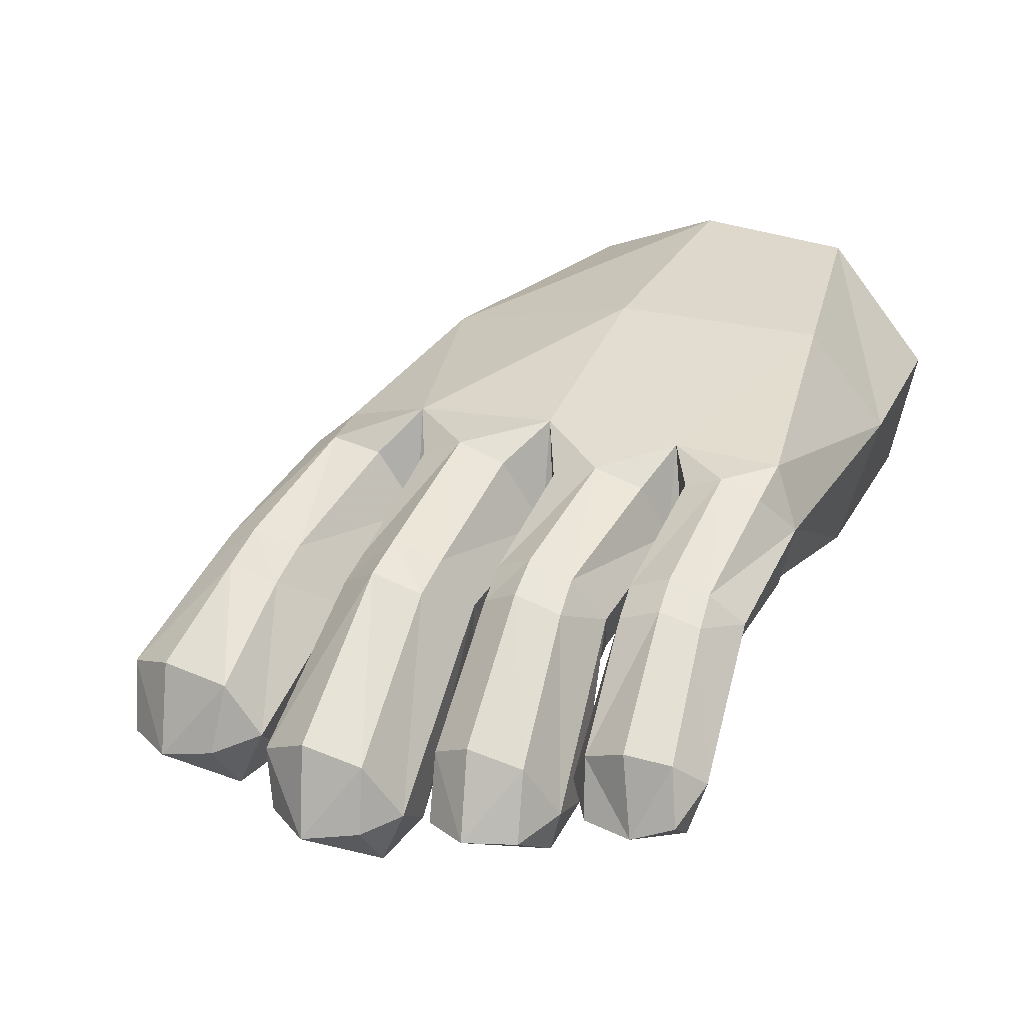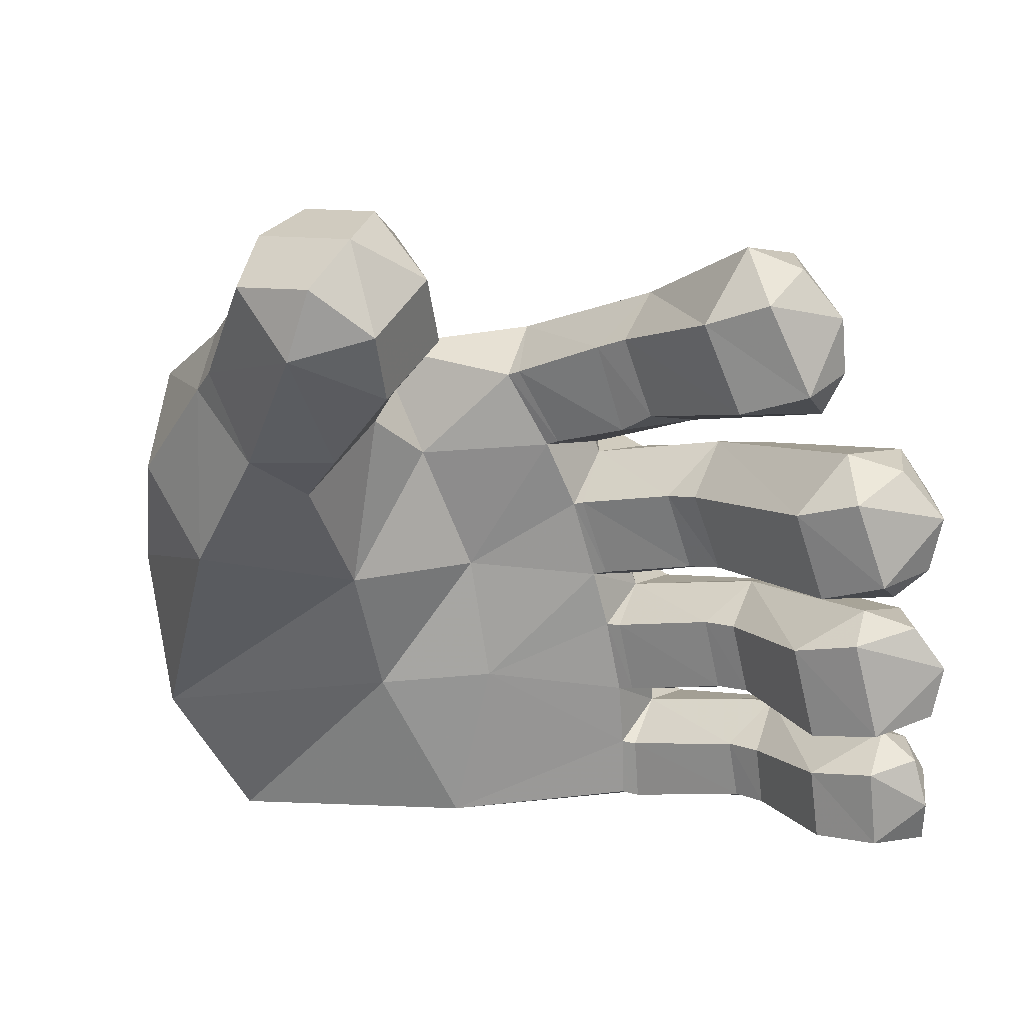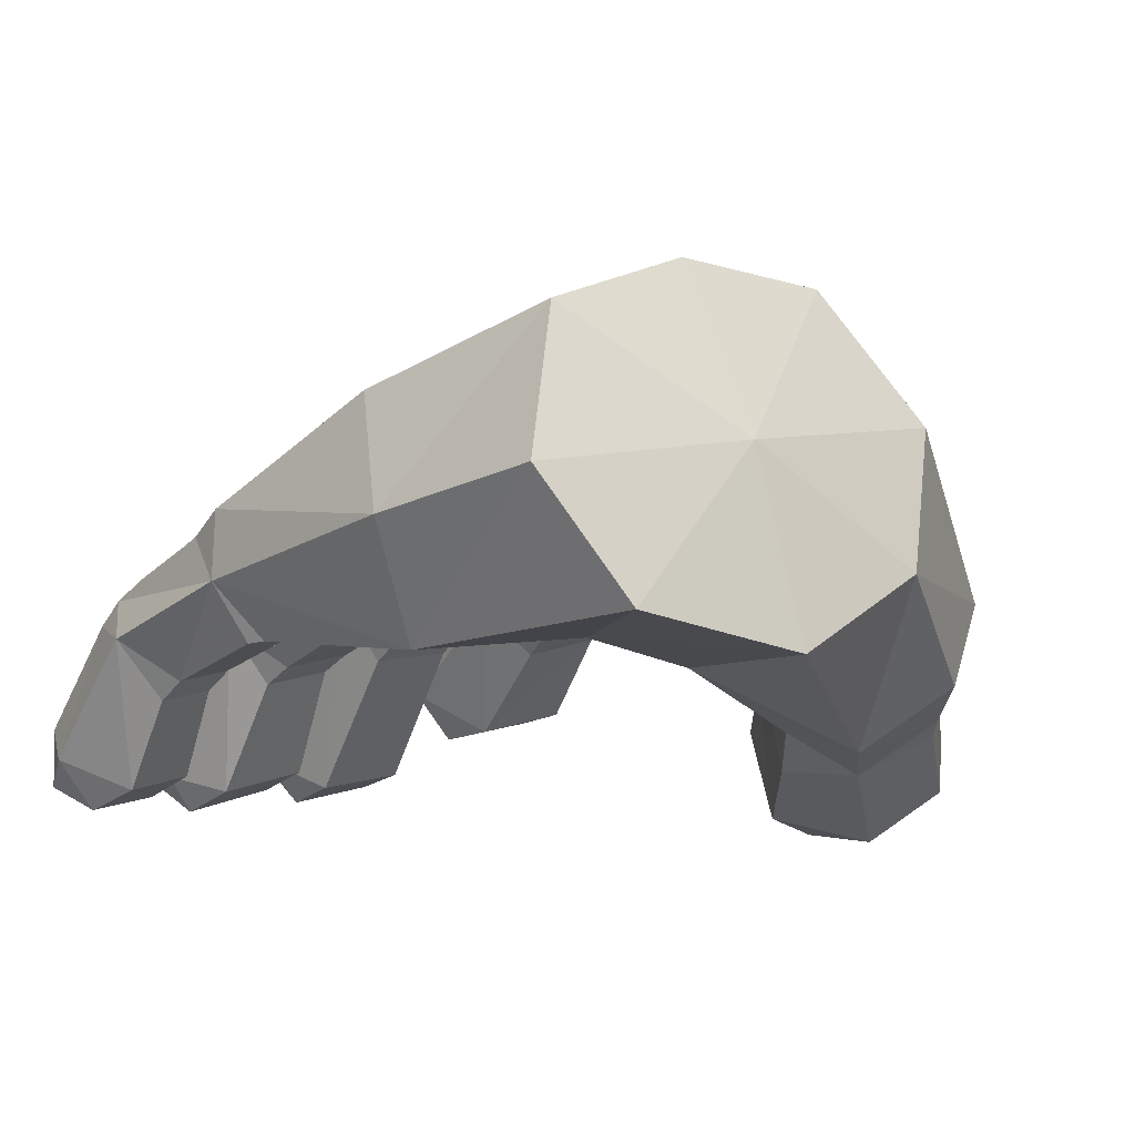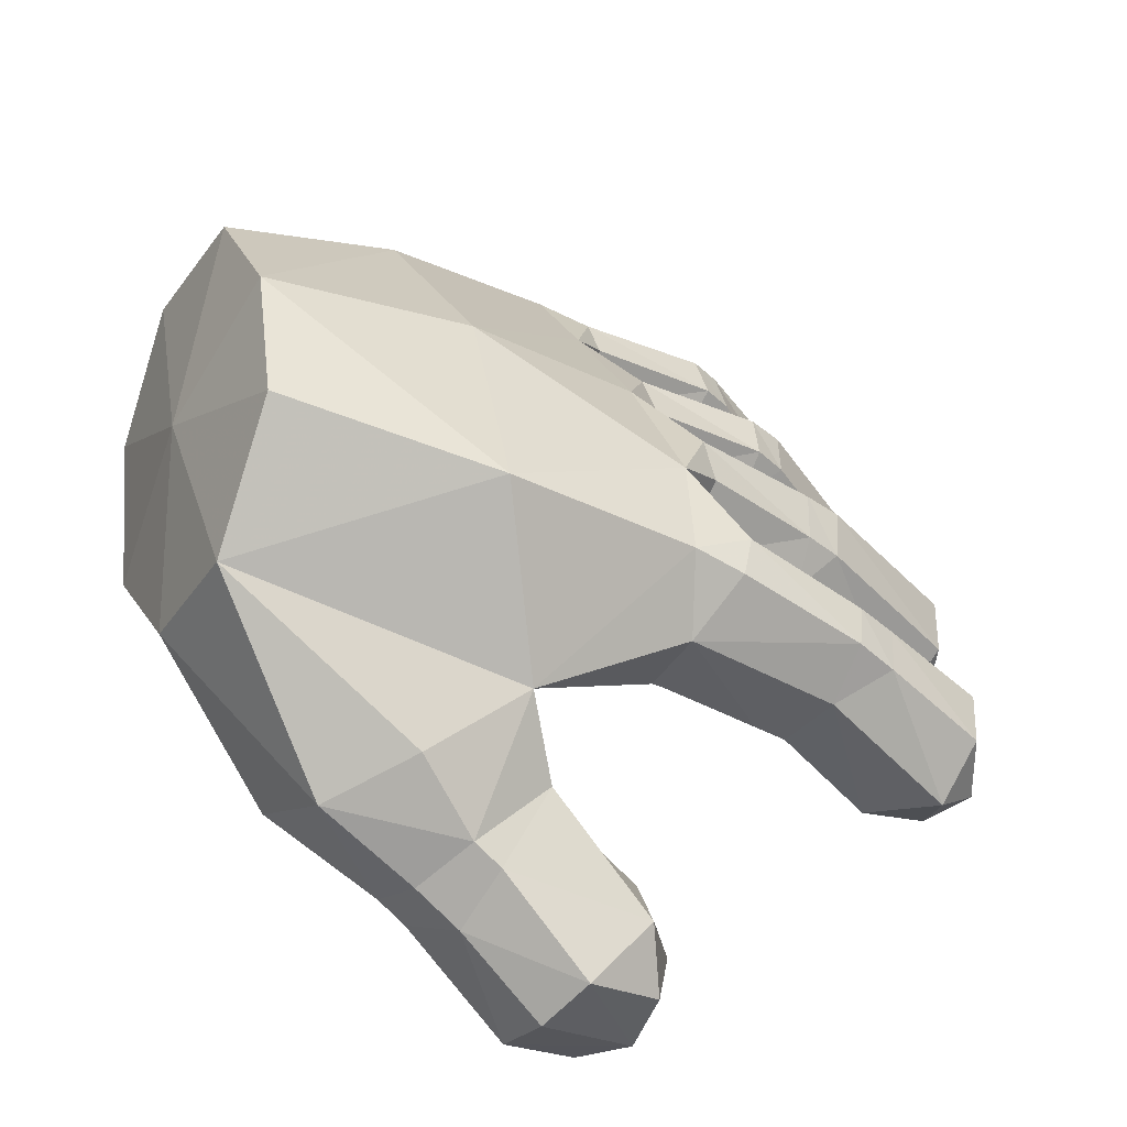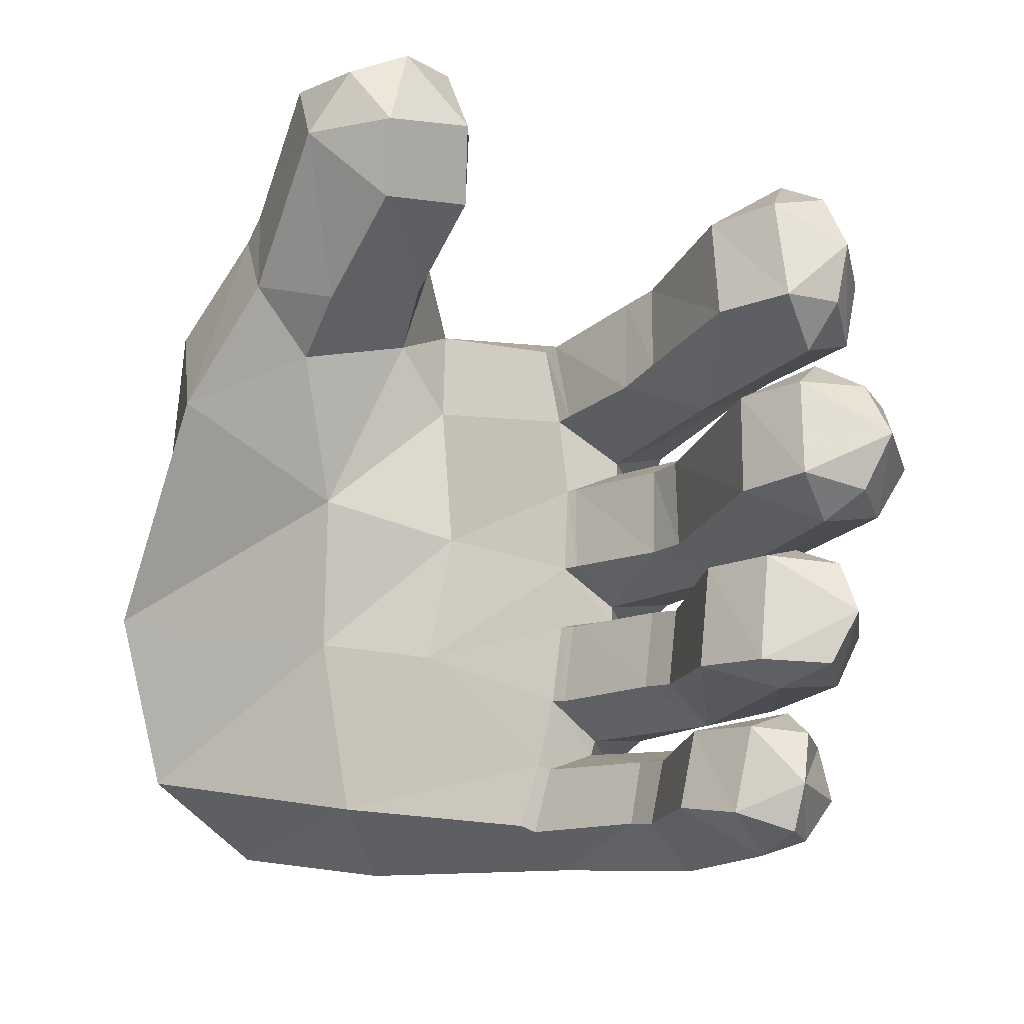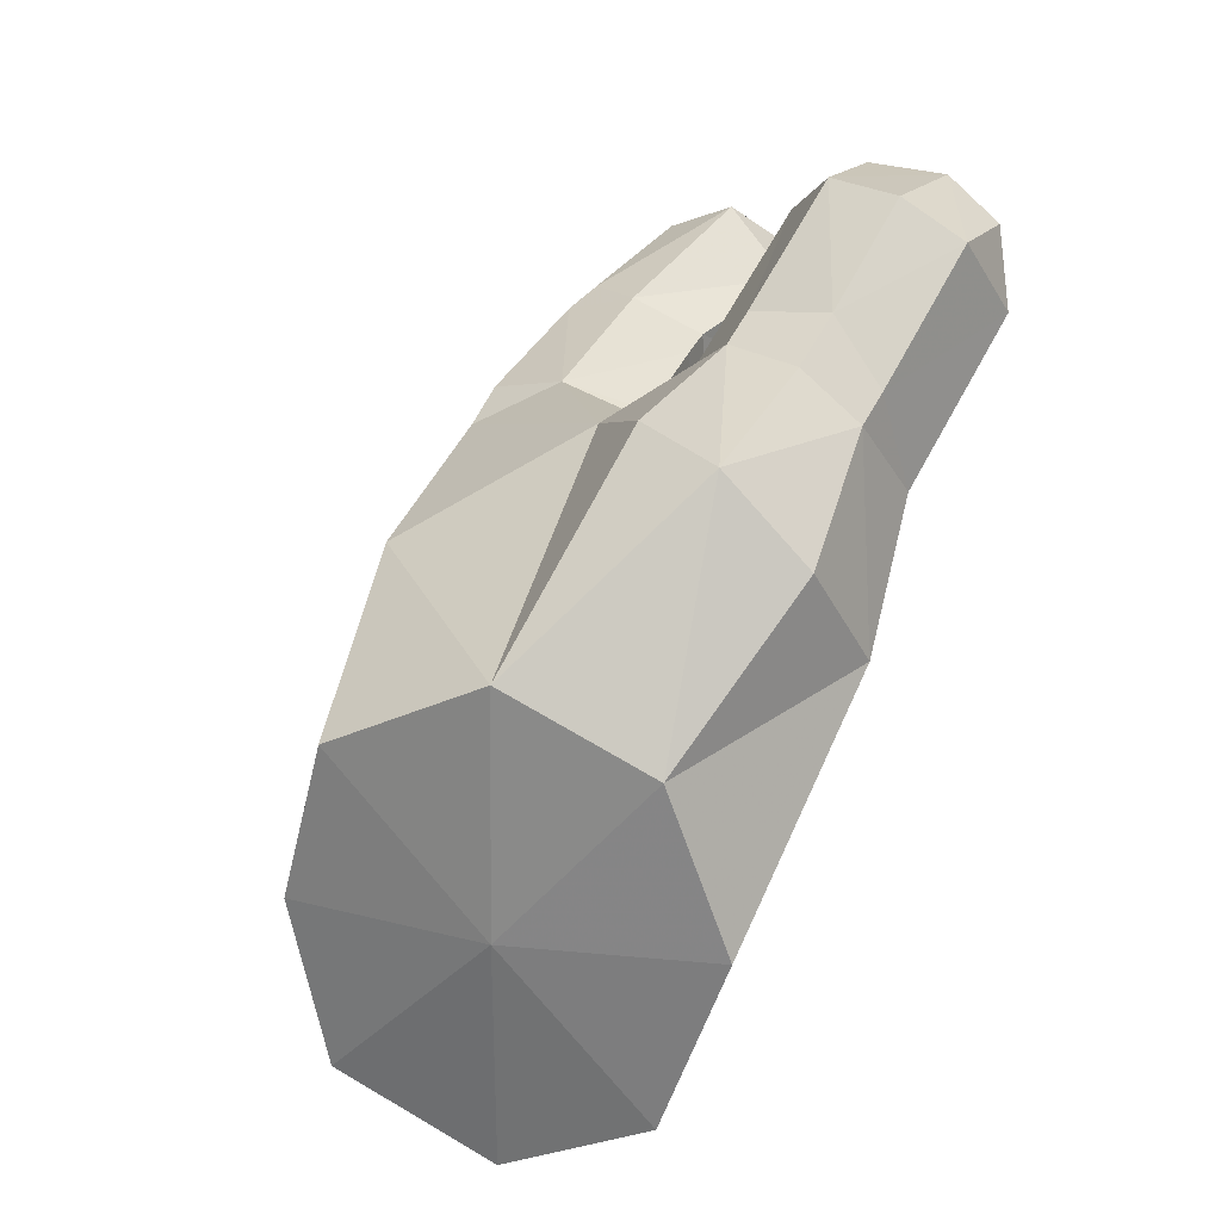
<metadata>
{"format":"obj","ext":"obj","renderer":"f3d","projection":"perspective","resolution":1024,"background":"white","views":[{"elev":7.9,"azim":124.8,"up":"+Y"},{"elev":-71.1,"azim":18.0,"up":"+Y"},{"elev":8.8,"azim":-129.1,"up":"+Y"},{"elev":36.0,"azim":-14.0,"up":"+Y"},{"elev":-19.2,"azim":15.6,"up":"+Z"},{"elev":27.5,"azim":-100.7,"up":"+Z"}]}
</metadata>
<code>
v 0.4717 0.08147 0.001746
v 0.4173 0.09411 0.03662
v 0.4099 0.0317 -0.004846
v 0.3407 0.06051 -0.005224
v 0.2784 0.3028 0.02994
v 0.2317 0.234 -0.007431
v 0.2 0.2625 -0.005457
v 0.2336 0.2353 -0.1044
v 0.199 0.2634 -0.1022
v 0.2655 0.2987 -0.1313
v 0.1213 0.3754 -0.1292
v 0.2983 0.3539 -0.1882
v 0.3298 0.3194 -0.1922
v 0.3041 0.3674 -0.2362
v 0.3392 0.3328 -0.2398
v 0.4287 0.1661 -0.1954
v 0.4402 0.1783 -0.2465
v 0.4543 0.07733 -0.2483
v 0.4172 0.1587 -0.3046
v 0.424 0.07692 -0.3023
v 0.3655 0.1005 -0.3186
v 0.3012 0.3547 -0.1106
v 0.3384 0.3202 -0.1097
v 0.3151 0.3743 -0.05199
v 0.3546 0.3413 -0.05153
v 0.3363 0.3224 0.003769
v 0.481 0.1527 0.003386
v 0.392 0.107 -0.3667
v 0.3652 0.1431 -0.335
v 0.3356 0.08758 -0.3603
v 0.2684 0.1238 -0.3522
v 0.2457 0.3083 -0.3271
v 0.2099 0.2349 -0.3554
v 0.1784 0.2625 -0.3484
v 0.1961 0.2344 -0.4247
v 0.1674 0.26 -0.4177
v 0.2227 0.3054 -0.4657
v 0.4215 0.08396 -0.1452
v 0.4701 0.1461 -0.125
v 0.4995 0.1694 -0.06462
v 0.5 0.06213 -0.06137
v 0.3093 0.3136 -0.3578
v 0.281 0.345 -0.3532
v 0.278 0.3576 -0.4025
v 0.3068 0.3256 -0.4068
v 0.2871 0.3087 -0.4472
v 0.3741 0.1764 -0.4655
v 0.3317 0.1513 -0.4838
v 0.3735 0.1087 -0.469
v 0.1213 0.3753 -0.1457
v 0.2661 0.3045 -0.1609
v 0.3851 0.1149 -0.164
v 0.4353 0.08707 -0.1922
v 0.3885 0.09364 -0.4221
v 0.3163 0.0894 -0.4498
v 0.2522 0.1225 -0.4342
v 0.4114 0.02695 -0.1085
v 0.3402 0.05975 -0.1118
v 0.391 0.177 -0.3664
v 0.4015 0.1889 -0.4216
v 0.4678 0.06875 -0.1193
v 0.2493 0.2977 -0.3024
v 0.2832 0.09301 -0.2906
v 0.3542 0.05598 -0.2981
v 0.2928 0.09856 -0.1808
v 0.3629 0.06382 -0.1838
v 0.3202 0.3113 -0.2877
v 0.259 0.3404 -0.4415
v 0.08934 0.3127 -0.1694
v 0.1968 0.2564 -0.1769
v 0.2885 0.3462 -0.2817
v 0.3014 0.354 0.001596
v 0.09425 0.3152 0.001504
v 0.09438 0.3123 -0.09511
v 0.2205 0.2294 -0.2699
v 0.1876 0.2539 -0.2638
v 0.09903 0.3745 -0.2921
v 0.07894 0.3117 -0.2581
v 0.2289 0.2328 -0.1838
v 0.1293 0.3795 0.03961
v 0.0602 0.3884 -0.4403
v 0.09397 0.3769 -0.3079
v -0.2066 0.2798 0.003362
v -0.2282 0.3357 -0.1599
v -0.06814 0.3388 -0.03975
v -0.09226 0.328 -0.1882
v -0.1956 0.3416 -0.3632
v 0.04436 0.3222 -0.3296
v 0.02287 0.3237 -0.3991
v 0.04089 0.3195 -0.4081
v 0.1407 0.4334 -0.2806
v 0.09348 0.4807 -0.2989
v 0.1558 0.4548 -0.2268
v 0.1162 0.5017 -0.1362
v 0.1603 0.4433 -0.1713
v 0.07846 0.3177 -0.09508
v 0.07388 0.3193 -0.166
v 0.06276 0.3188 -0.2551
v 0.05912 0.3187 -0.3364
v 0.08245 0.3197 0.001489
v 0.07489 0.3118 0.08906
v -0.07754 0.3291 0.1218
v -0.005042 0.1903 0.4223
v -0.09139 0.1778 0.4838
v -0.009753 0.1173 0.4672
v -0.03665 0.04461 0.4593
v -0.1436 0.1232 0.4802
v -0.1777 0.0668 0.4432
v -0.2127 0.2018 0.3978
v -0.2619 0.1655 0.3379
v 0.1301 0.4397 -0.3335
v 0.1264 0.4493 -0.3787
v 0.1731 0.4543 -0.1074
v 0.1806 0.4763 -0.04947
v -0.09413 0.008736 0.4274
v -0.04116 0 0.3554
v 0.02418 0.08868 0.3812
v 0.009879 0.1291 0.3005
v -0.07325 0.212 0.2357
v 0.07517 0.463 -0.424
v 0.1183 0.4277 -0.424
v -0.07512 0.6281 -0.1205
v 0.1312 0.5082 0.04297
v -0.09464 0.6043 0.1455
v 0.1059 0.4915 0.1718
v 0.1799 0.4582 0.005307
v -0.144 0.01148 0.3569
v -0.05665 0.03623 0.2767
v -0.1517 0.1242 0.2
v -0.1626 0.2691 0.385
v -0.1202 0.6004 -0.3649
v -0.2072 0.4863 -0.415
v 0.0558 0.3222 0.1865
v -0.5 0.351 -0.1032
v -0.4751 0.41 0.0777
v -0.425 0.5578 -0.1054
v -0.3301 0.7003 -0.2885
v -0.4032 0.5531 -0.3719
v -0.09619 0.3971 0.2535
v 0.09113 0.4003 0.2186
v 0.07041 0.3145 0.1884
v 0.1744 0.2504 0.205
v 0.172 0.2464 0.09792
v 0.2111 0.2203 0.1118
v 0.2575 0.2786 0.07379
v 0.3125 0.104 0.117
v 0.4039 0.1432 0.07633
v 0.3939 0.07931 0.1191
v 0.4413 0.1226 0.1216
v 0.4561 0.1152 0.1867
v -0.4116 0.5513 0.1551
v 0.1577 0.4593 0.1895
v 0.2898 0.358 0.217
v 0.1792 0.4707 0.144
v 0.3072 0.3678 0.1674
v 0.2925 0.3501 0.1102
v 0.3319 0.3116 0.1117
v -0.2484 0.1328 0.2285
v -0.2054 0.186 0.1545
v -0.3599 0.1952 0.1152
v -0.471 0.4132 -0.299
v -0.3944 0.2599 0.2281
v -0.2872 0.1906 0.3172
v -0.3441 0.3353 0.3142
v -0.2534 0.2423 0.3645
v -0.1879 0.2943 0.3643
v -0.08837 0.2998 0.3043
v -0.2307 0.3852 0.314
v 0.3277 0.3205 0.2258
v 0.3458 0.3298 0.1716
v 0.4282 0.2169 0.2514
v 0.4491 0.2247 0.1845
v 0.4379 0.2049 0.103
v 0.1293 0.3795 0.05399
v 0.1685 0.4546 0.08337
v 0.2537 0.2946 0.239
v 0.3775 0.1605 0.2883
v 0.4297 0.1307 0.2517
v -0.3137 0.7346 -0.1049
v 0.3806 0.08793 0.2335
v 0.3045 0.113 0.2285
v 0.2092 0.2283 0.2096
v -0.1132 0.2759 0.193
v 0.08926 0.3031 0.09128
v -0.3343 0.6971 0.06696
f 1 2 3
f 2 4 3
f 2 5 4
f 5 6 4
f 5 7 6
f 7 8 6
f 7 9 8
f 9 10 8
f 9 11 10
f 12 13 14
f 13 15 14
f 13 16 15
f 16 17 15
f 16 18 17
f 18 19 17
f 18 20 19
f 20 21 19
f 11 22 10
f 22 23 10
f 22 24 23
f 24 25 23
f 24 26 25
f 26 27 25
f 26 2 27
f 2 1 27
f 28 29 30
f 29 31 30
f 29 32 31
f 32 33 31
f 32 34 33
f 34 35 33
f 34 36 35
f 36 37 35
f 10 23 38
f 23 39 38
f 23 25 39
f 25 40 39
f 25 27 40
f 27 41 40
f 27 1 41
f 32 42 43
f 42 44 43
f 42 45 44
f 45 46 44
f 45 47 46
f 47 48 46
f 47 49 48
f 50 51 12
f 51 13 12
f 51 52 13
f 52 16 13
f 52 53 16
f 53 18 16
f 28 30 54
f 30 55 54
f 30 31 55
f 31 56 55
f 31 33 56
f 33 35 56
f 1 3 41
f 3 57 41
f 3 4 57
f 4 58 57
f 4 6 58
f 6 8 58
f 42 59 45
f 59 60 45
f 59 54 60
f 54 47 60
f 54 49 47
f 41 57 61
f 57 38 61
f 57 58 38
f 58 10 38
f 58 8 10
f 62 21 63
f 21 64 63
f 21 20 64
f 20 18 64
f 63 64 65
f 64 66 65
f 64 18 66
f 18 53 66
f 17 19 15
f 19 67 15
f 19 21 67
f 21 62 67
f 32 29 42
f 29 59 42
f 29 28 59
f 28 54 59
f 53 52 66
f 52 65 66
f 52 51 65
f 38 39 61
f 39 41 61
f 39 40 41
f 44 46 68
f 46 37 68
f 46 48 37
f 54 55 49
f 55 48 49
f 55 56 48
f 69 70 50
f 70 51 50
f 62 71 67
f 71 14 67
f 24 72 26
f 72 5 26
f 35 37 56
f 37 48 56
f 7 73 9
f 73 74 9
f 67 14 15
f 26 5 2
f 45 60 47
f 9 74 11
f 63 75 62
f 75 76 62
f 75 70 76
f 70 69 76
f 62 76 77
f 76 78 77
f 76 69 78
f 70 79 51
f 79 65 51
f 79 63 65
f 70 75 79
f 75 63 79
f 72 80 5
f 81 37 36
f 7 5 80
f 34 32 82
f 43 82 32
f 68 37 81
f 83 84 85
f 84 86 85
f 84 87 86
f 87 88 86
f 87 89 88
f 89 90 88
f 89 81 90
f 81 36 90
f 62 77 71
f 77 91 71
f 77 92 91
f 92 93 91
f 92 94 93
f 94 95 93
f 94 50 95
f 50 12 95
f 96 86 97
f 86 98 97
f 86 88 98
f 88 82 98
f 88 99 82
f 99 34 82
f 99 36 34
f 7 80 73
f 80 100 73
f 80 101 100
f 101 85 100
f 101 102 85
f 102 83 85
f 103 104 105
f 104 106 105
f 104 107 106
f 107 108 106
f 107 109 108
f 109 110 108
f 77 82 92
f 82 111 92
f 82 43 111
f 43 112 111
f 43 44 112
f 44 68 112
f 50 94 11
f 94 113 11
f 94 114 113
f 114 22 113
f 114 24 22
f 74 96 11
f 96 50 11
f 96 97 50
f 97 69 50
f 97 78 69
f 115 116 106
f 116 117 106
f 116 118 117
f 118 103 117
f 118 119 103
f 111 112 92
f 112 120 92
f 112 121 120
f 121 81 120
f 121 68 81
f 73 100 74
f 100 96 74
f 100 85 96
f 85 86 96
f 92 122 94
f 122 123 94
f 122 124 123
f 124 125 123
f 94 123 114
f 123 126 114
f 123 80 126
f 80 72 126
f 115 127 116
f 127 128 116
f 127 129 128
f 129 119 128
f 106 108 115
f 108 127 115
f 108 110 127
f 91 93 71
f 93 14 71
f 93 12 14
f 103 130 104
f 130 109 104
f 120 131 92
f 131 122 92
f 36 99 90
f 99 88 90
f 81 132 120
f 132 131 120
f 116 128 118
f 128 119 118
f 106 117 105
f 117 103 105
f 89 87 81
f 87 132 81
f 126 72 114
f 72 24 114
f 82 77 98
f 77 78 98
f 102 101 133
f 78 97 98
f 68 121 112
f 11 113 22
f 95 12 93
f 109 107 104
f 134 135 136
f 137 138 136
f 102 133 139
f 133 140 139
f 133 141 140
f 141 142 140
f 141 143 142
f 143 144 142
f 143 145 144
f 145 146 144
f 145 147 146
f 147 148 146
f 147 149 148
f 149 150 148
f 151 139 124
f 139 125 124
f 139 140 125
f 140 152 125
f 140 153 152
f 153 154 152
f 153 155 154
f 155 156 154
f 155 157 156
f 157 145 156
f 157 147 145
f 127 158 129
f 158 159 129
f 158 160 159
f 160 83 159
f 160 134 83
f 134 84 83
f 134 161 84
f 161 87 84
f 161 138 87
f 138 132 87
f 134 160 135
f 160 162 135
f 160 163 162
f 163 164 162
f 163 165 164
f 165 166 164
f 165 109 166
f 109 130 166
f 134 136 161
f 103 167 130
f 167 166 130
f 167 139 166
f 139 168 166
f 139 151 168
f 151 164 168
f 151 135 164
f 135 162 164
f 153 169 155
f 169 170 155
f 169 171 170
f 171 172 170
f 171 150 172
f 150 173 172
f 150 149 173
f 149 147 173
f 145 174 156
f 174 175 156
f 174 123 175
f 123 154 175
f 123 125 154
f 125 152 154
f 140 176 153
f 176 169 153
f 176 177 169
f 177 171 169
f 177 178 171
f 178 150 171
f 138 137 132
f 137 131 132
f 137 179 131
f 179 122 131
f 179 124 122
f 178 180 150
f 180 148 150
f 180 181 148
f 181 146 148
f 181 182 146
f 103 119 167
f 119 183 167
f 119 129 183
f 129 159 183
f 145 143 174
f 143 184 174
f 143 141 184
f 141 133 184
f 140 142 176
f 142 182 176
f 142 144 182
f 144 146 182
f 178 177 180
f 177 181 180
f 177 176 181
f 176 182 181
f 136 179 137
f 136 185 179
f 160 158 163
f 158 110 163
f 158 127 110
f 133 101 184
f 101 174 184
f 101 80 174
f 147 157 173
f 157 170 173
f 157 155 170
f 135 151 136
f 151 185 136
f 179 185 124
f 185 151 124
f 138 161 136
f 159 83 183
f 83 102 183
f 167 183 139
f 183 102 139
f 165 163 109
f 163 110 109
f 168 164 166
f 172 173 170
f 175 154 156
f 123 174 80

</code>
